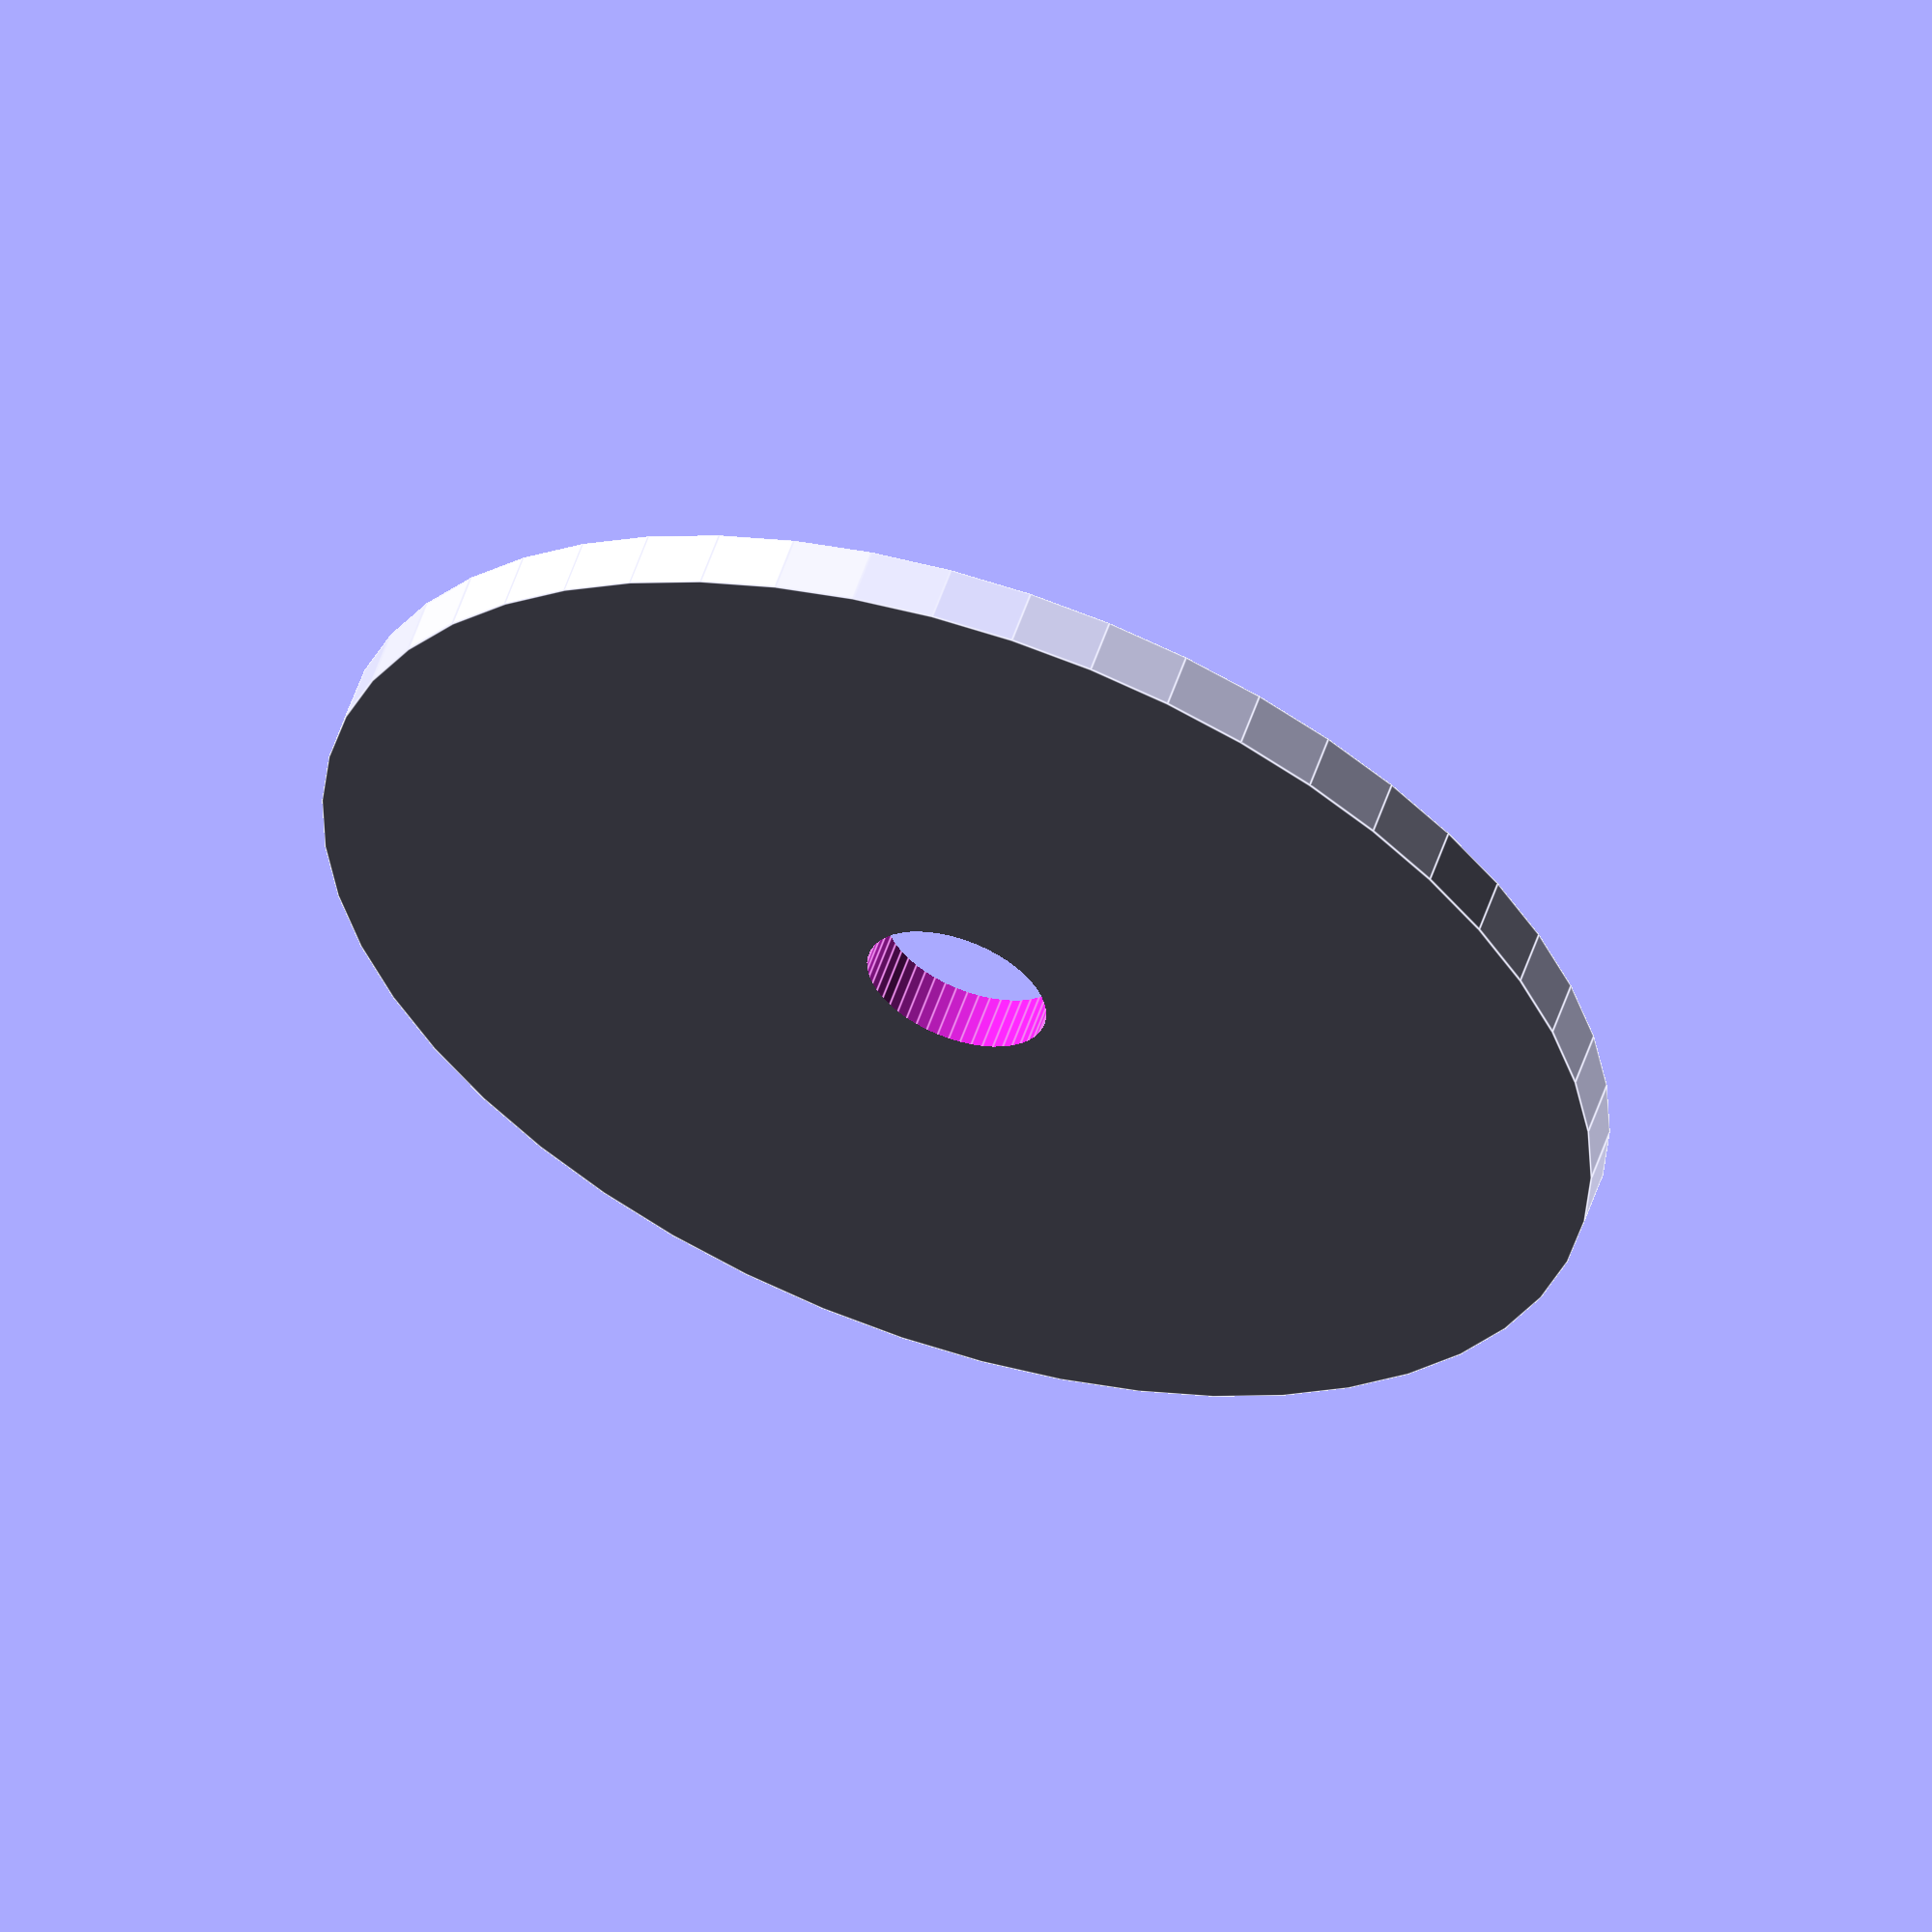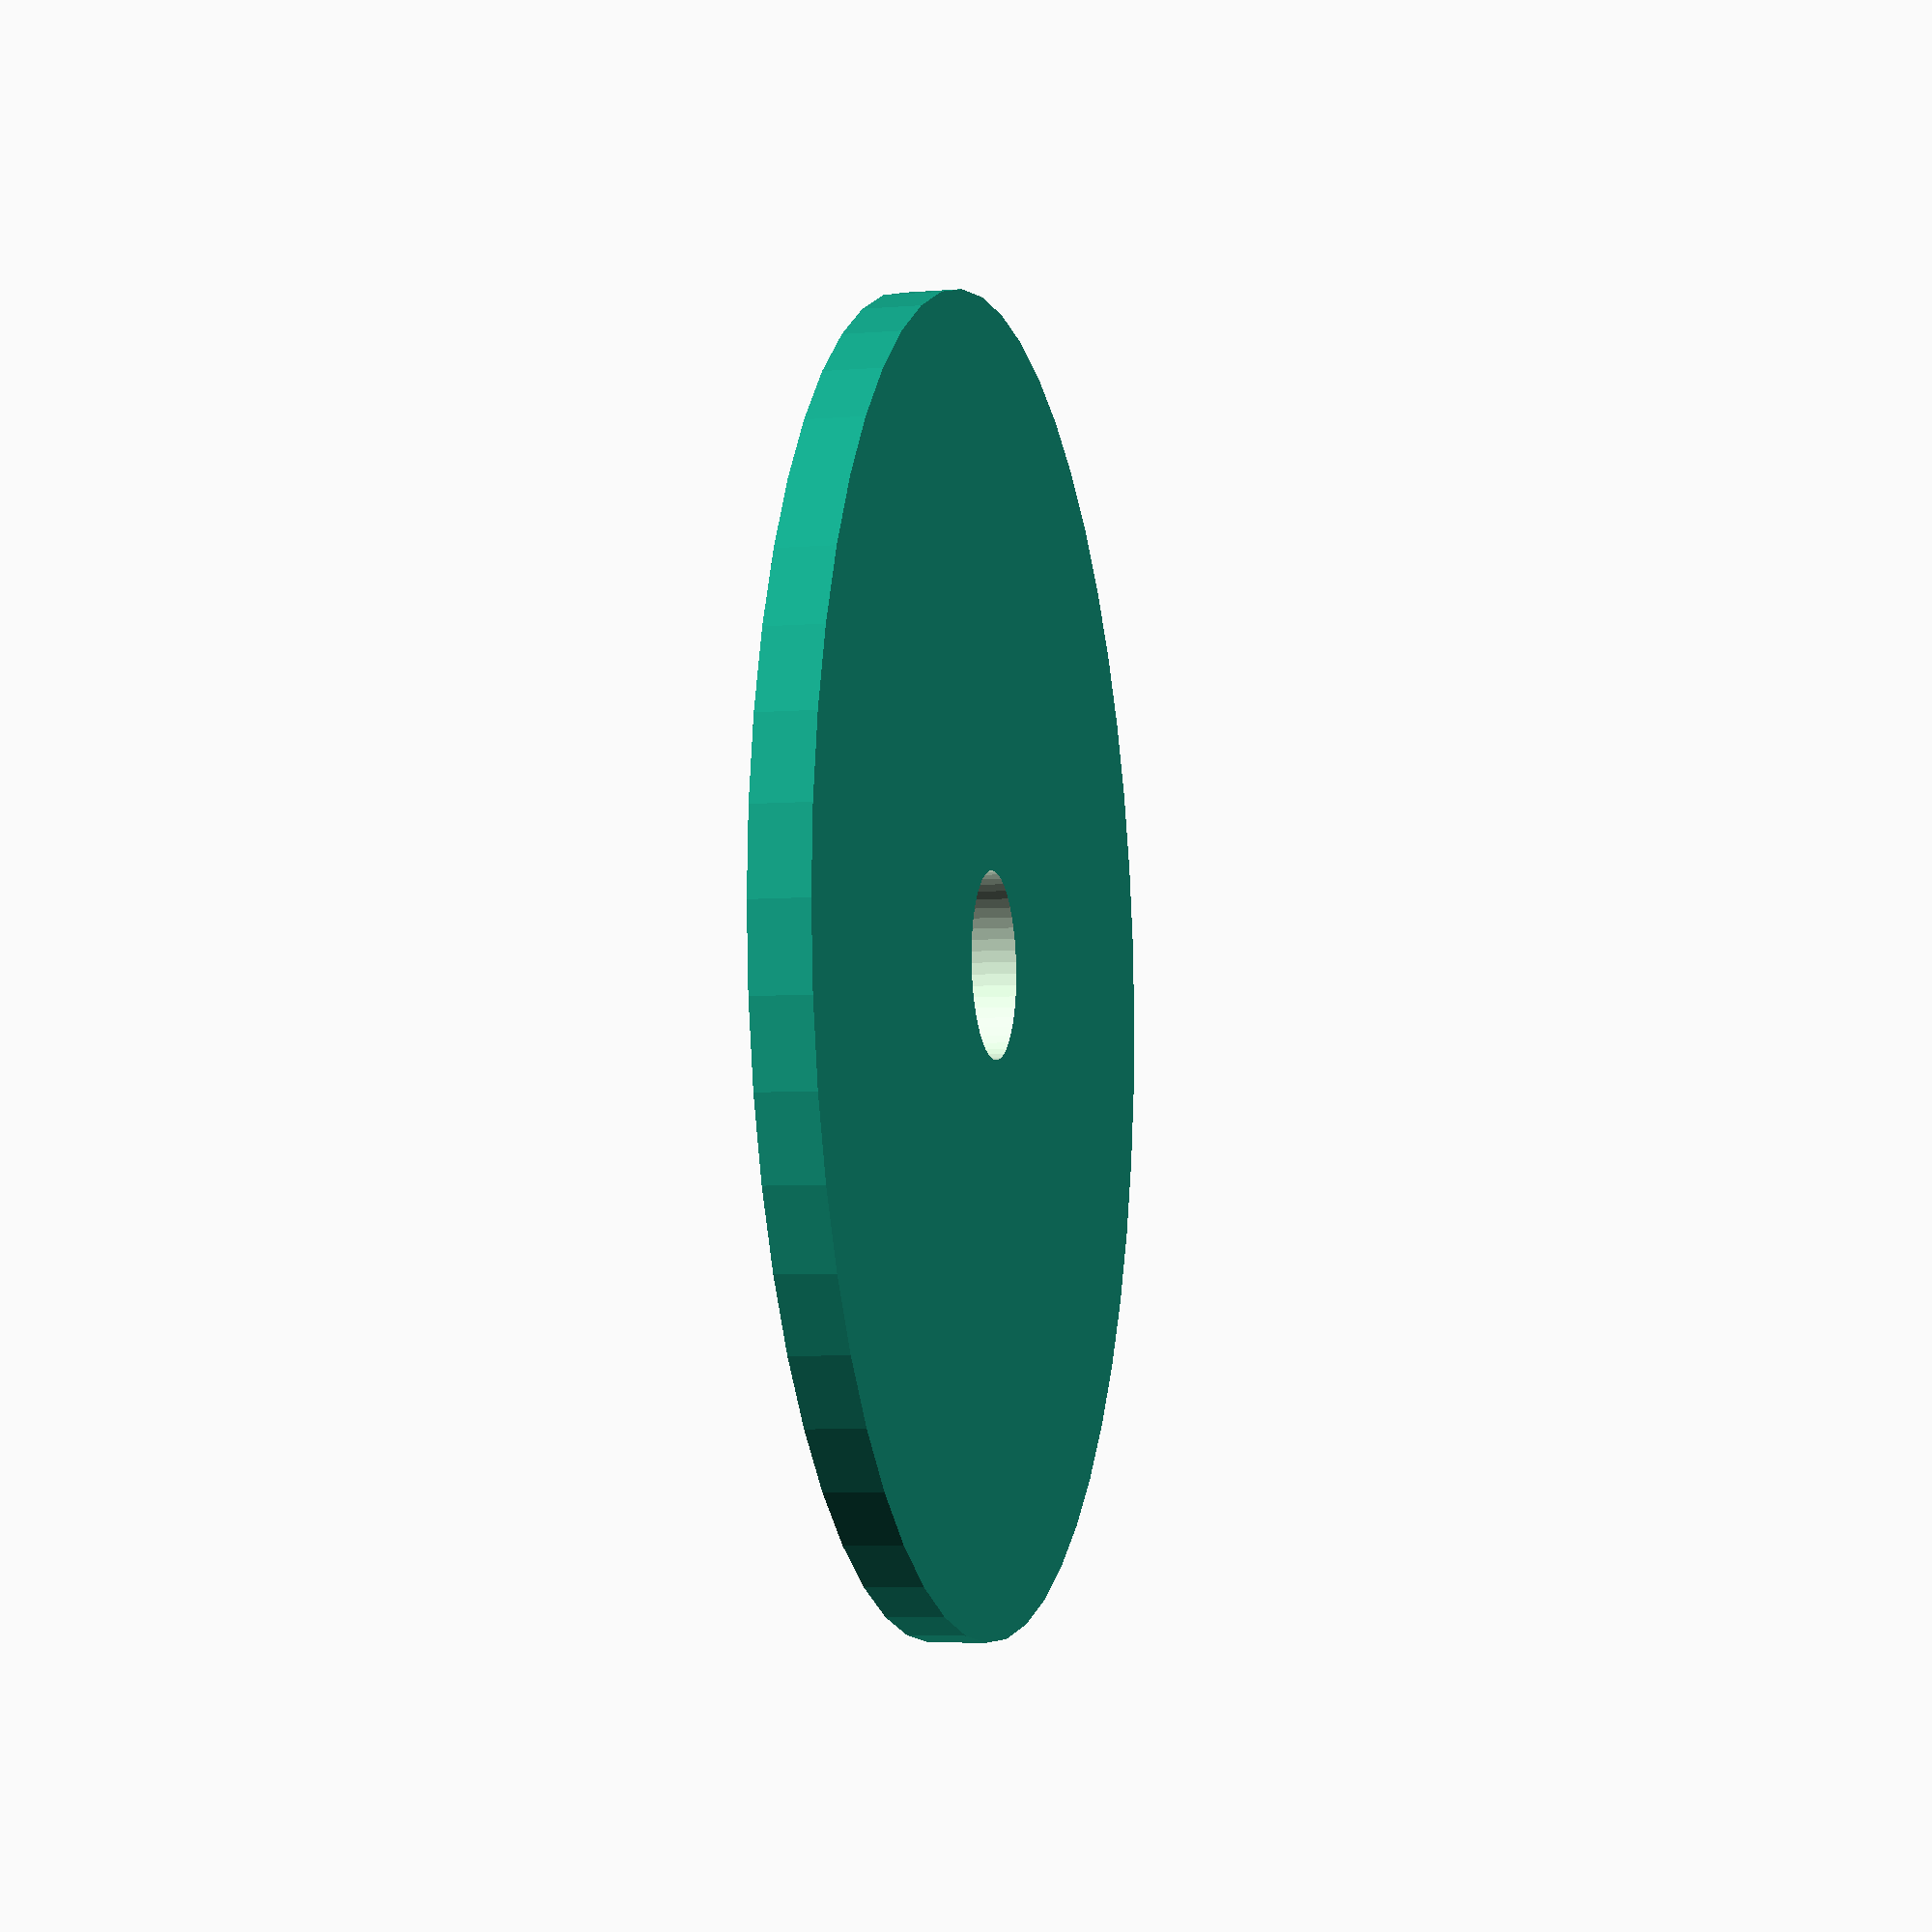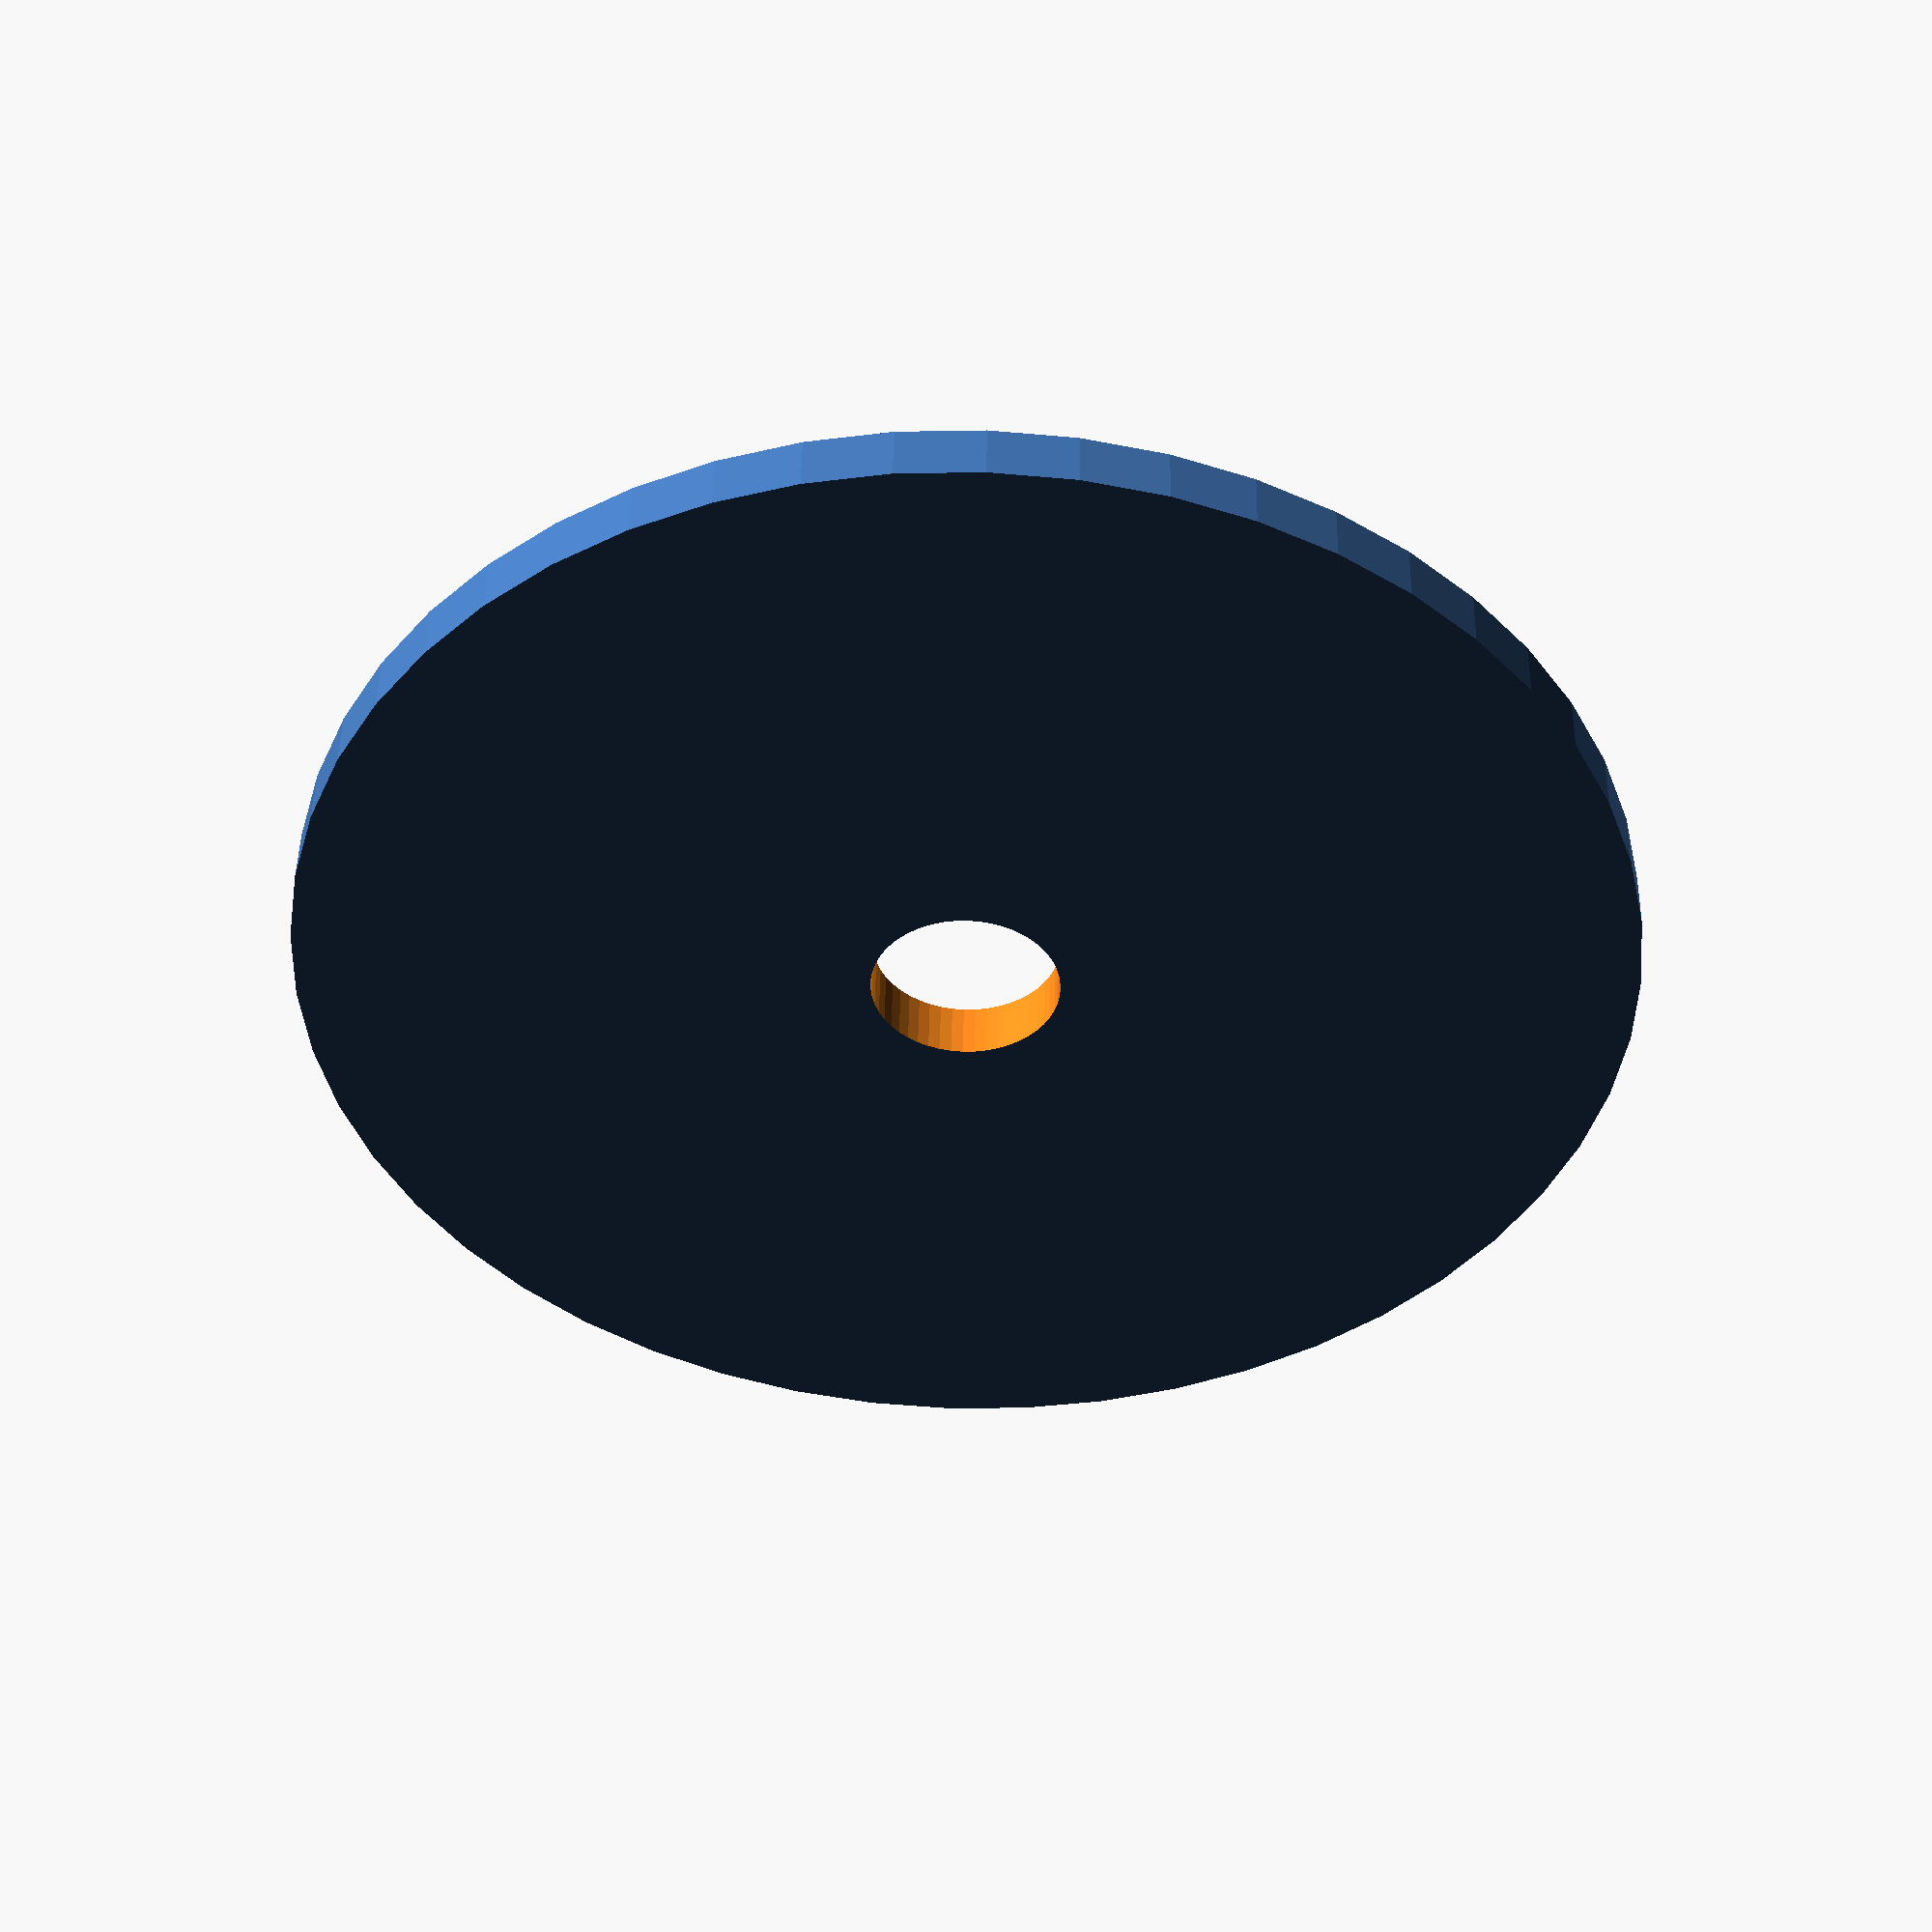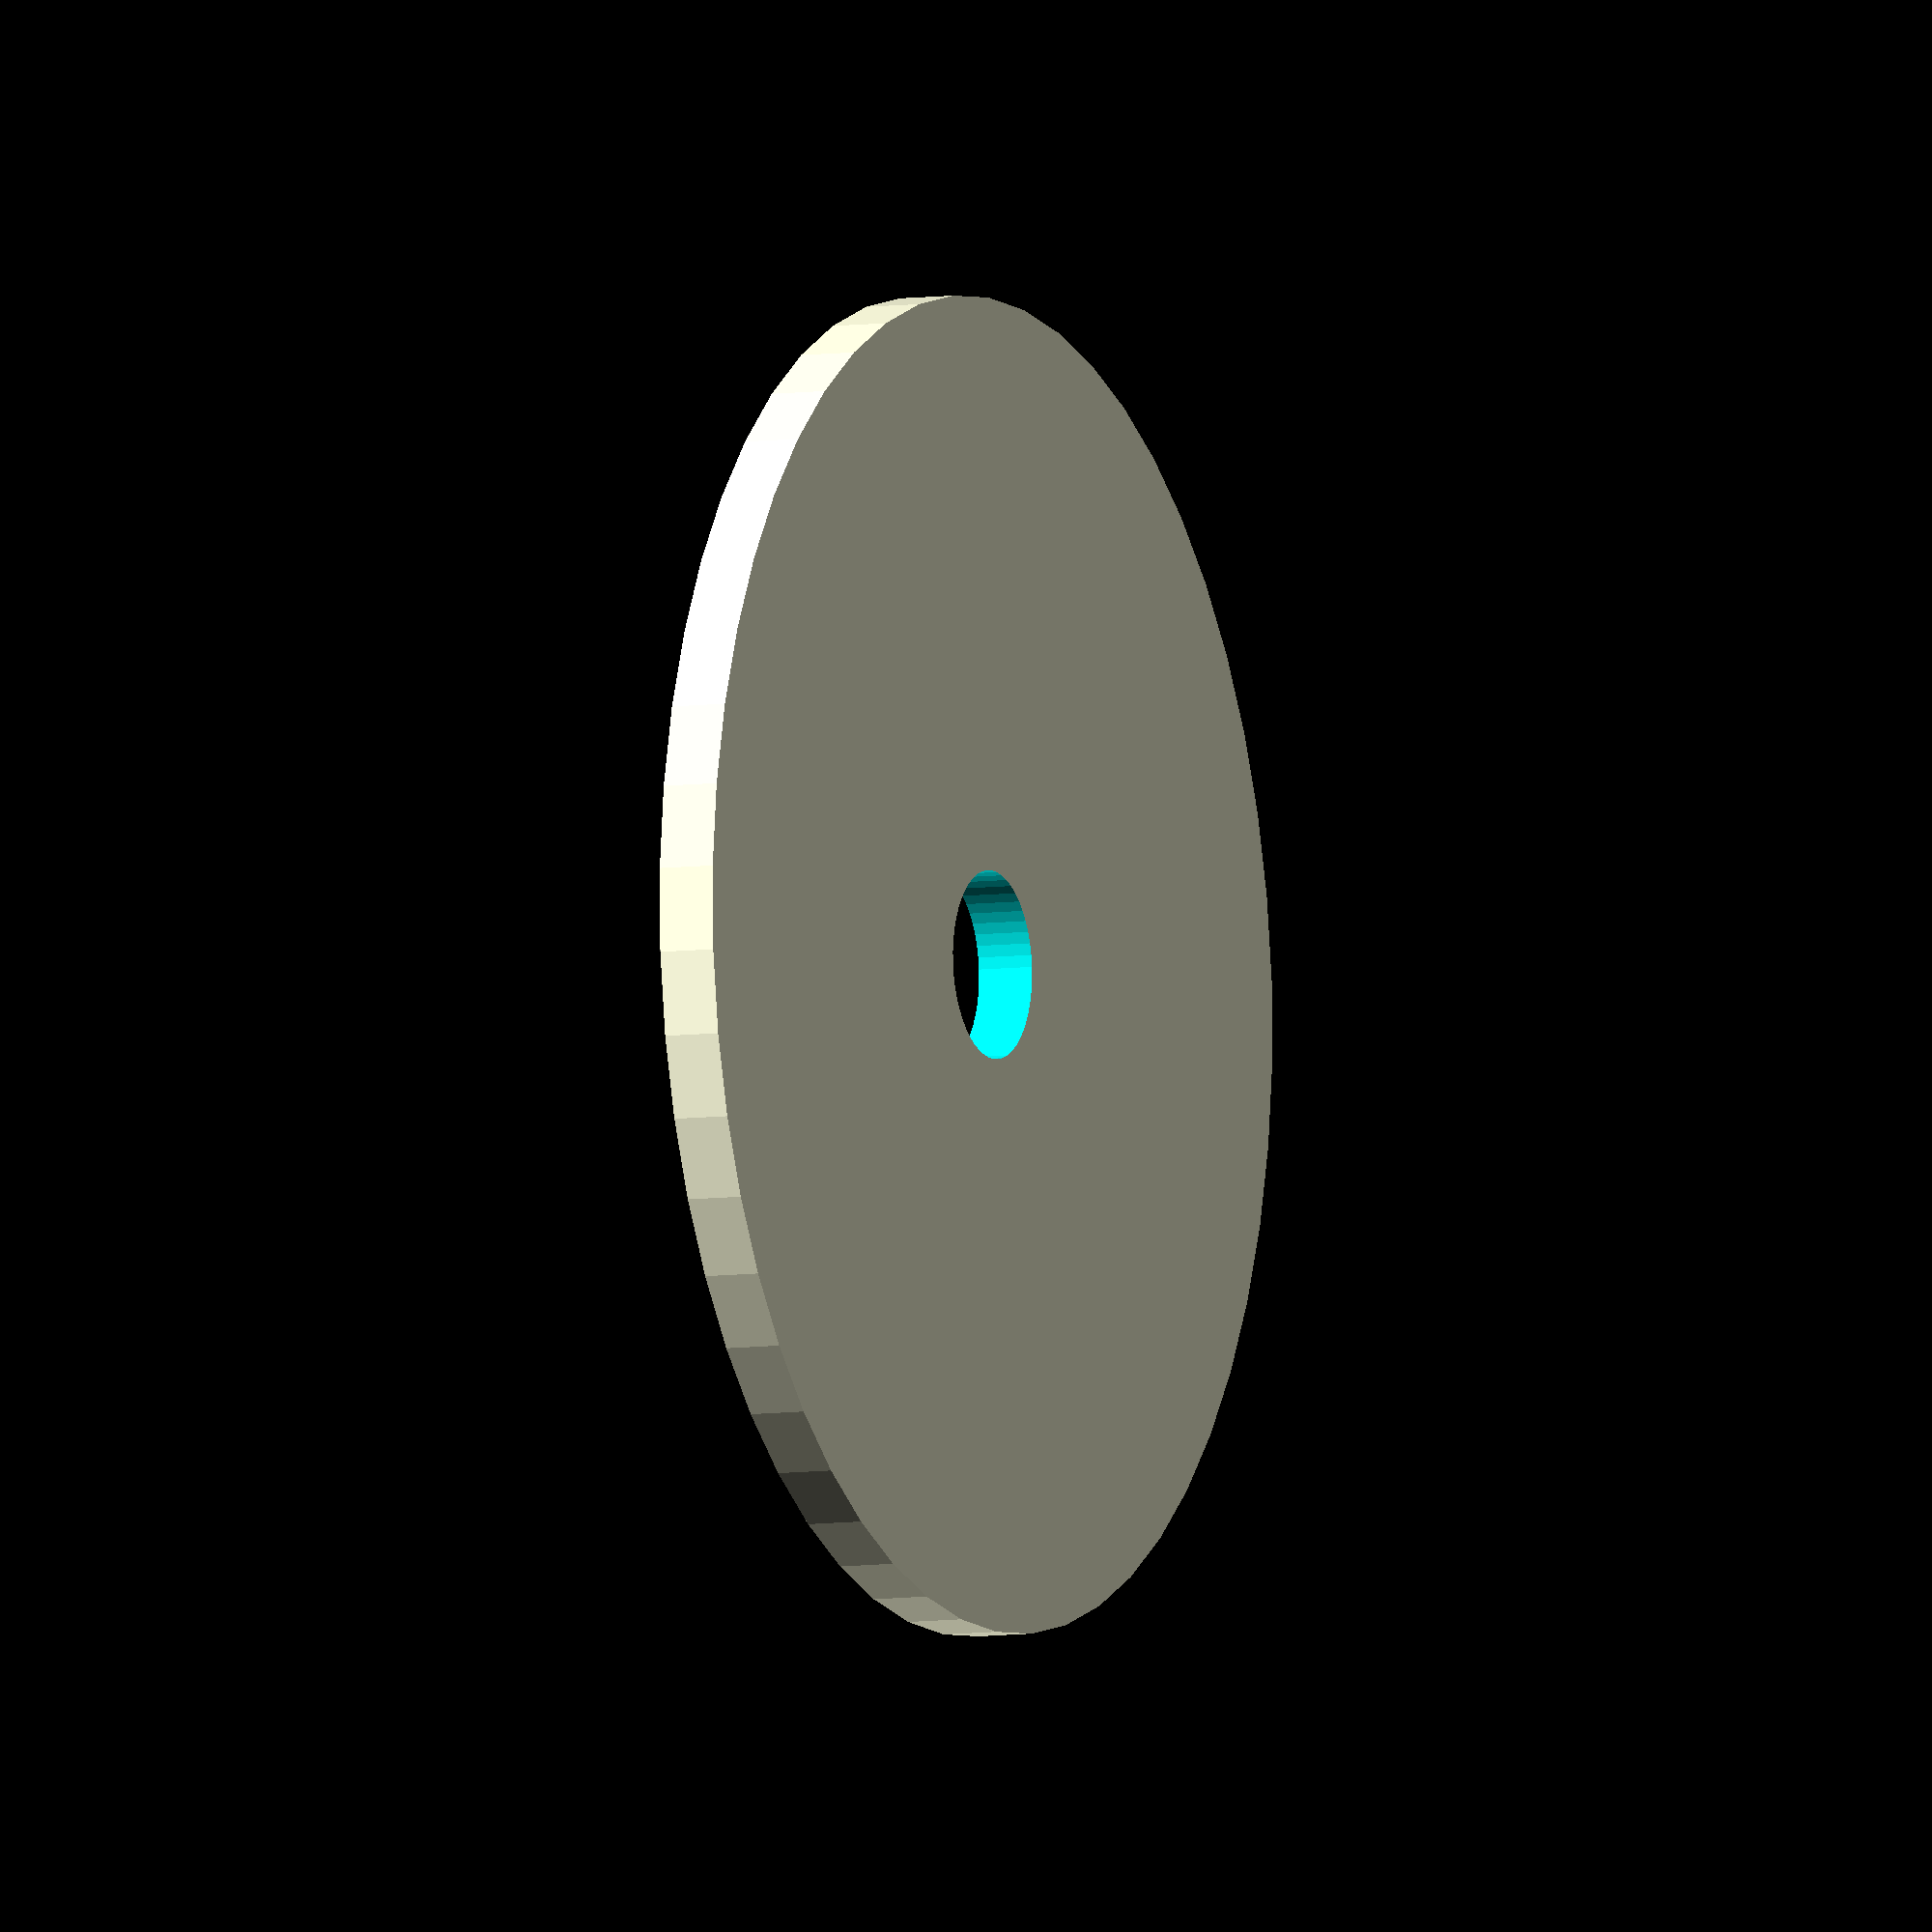
<openscad>
$fn = 50;


difference() {
	union() {
		translate(v = [0, 0, -1.0000000000]) {
			cylinder(h = 2, r = 23.0000000000);
		}
	}
	union() {
		translate(v = [0, 0, -100.0000000000]) {
			cylinder(h = 200, r = 3.2500000000);
		}
	}
}
</openscad>
<views>
elev=123.1 azim=339.8 roll=161.3 proj=o view=edges
elev=185.9 azim=195.1 roll=76.0 proj=p view=wireframe
elev=133.8 azim=160.4 roll=358.9 proj=p view=wireframe
elev=186.3 azim=76.4 roll=65.3 proj=o view=wireframe
</views>
